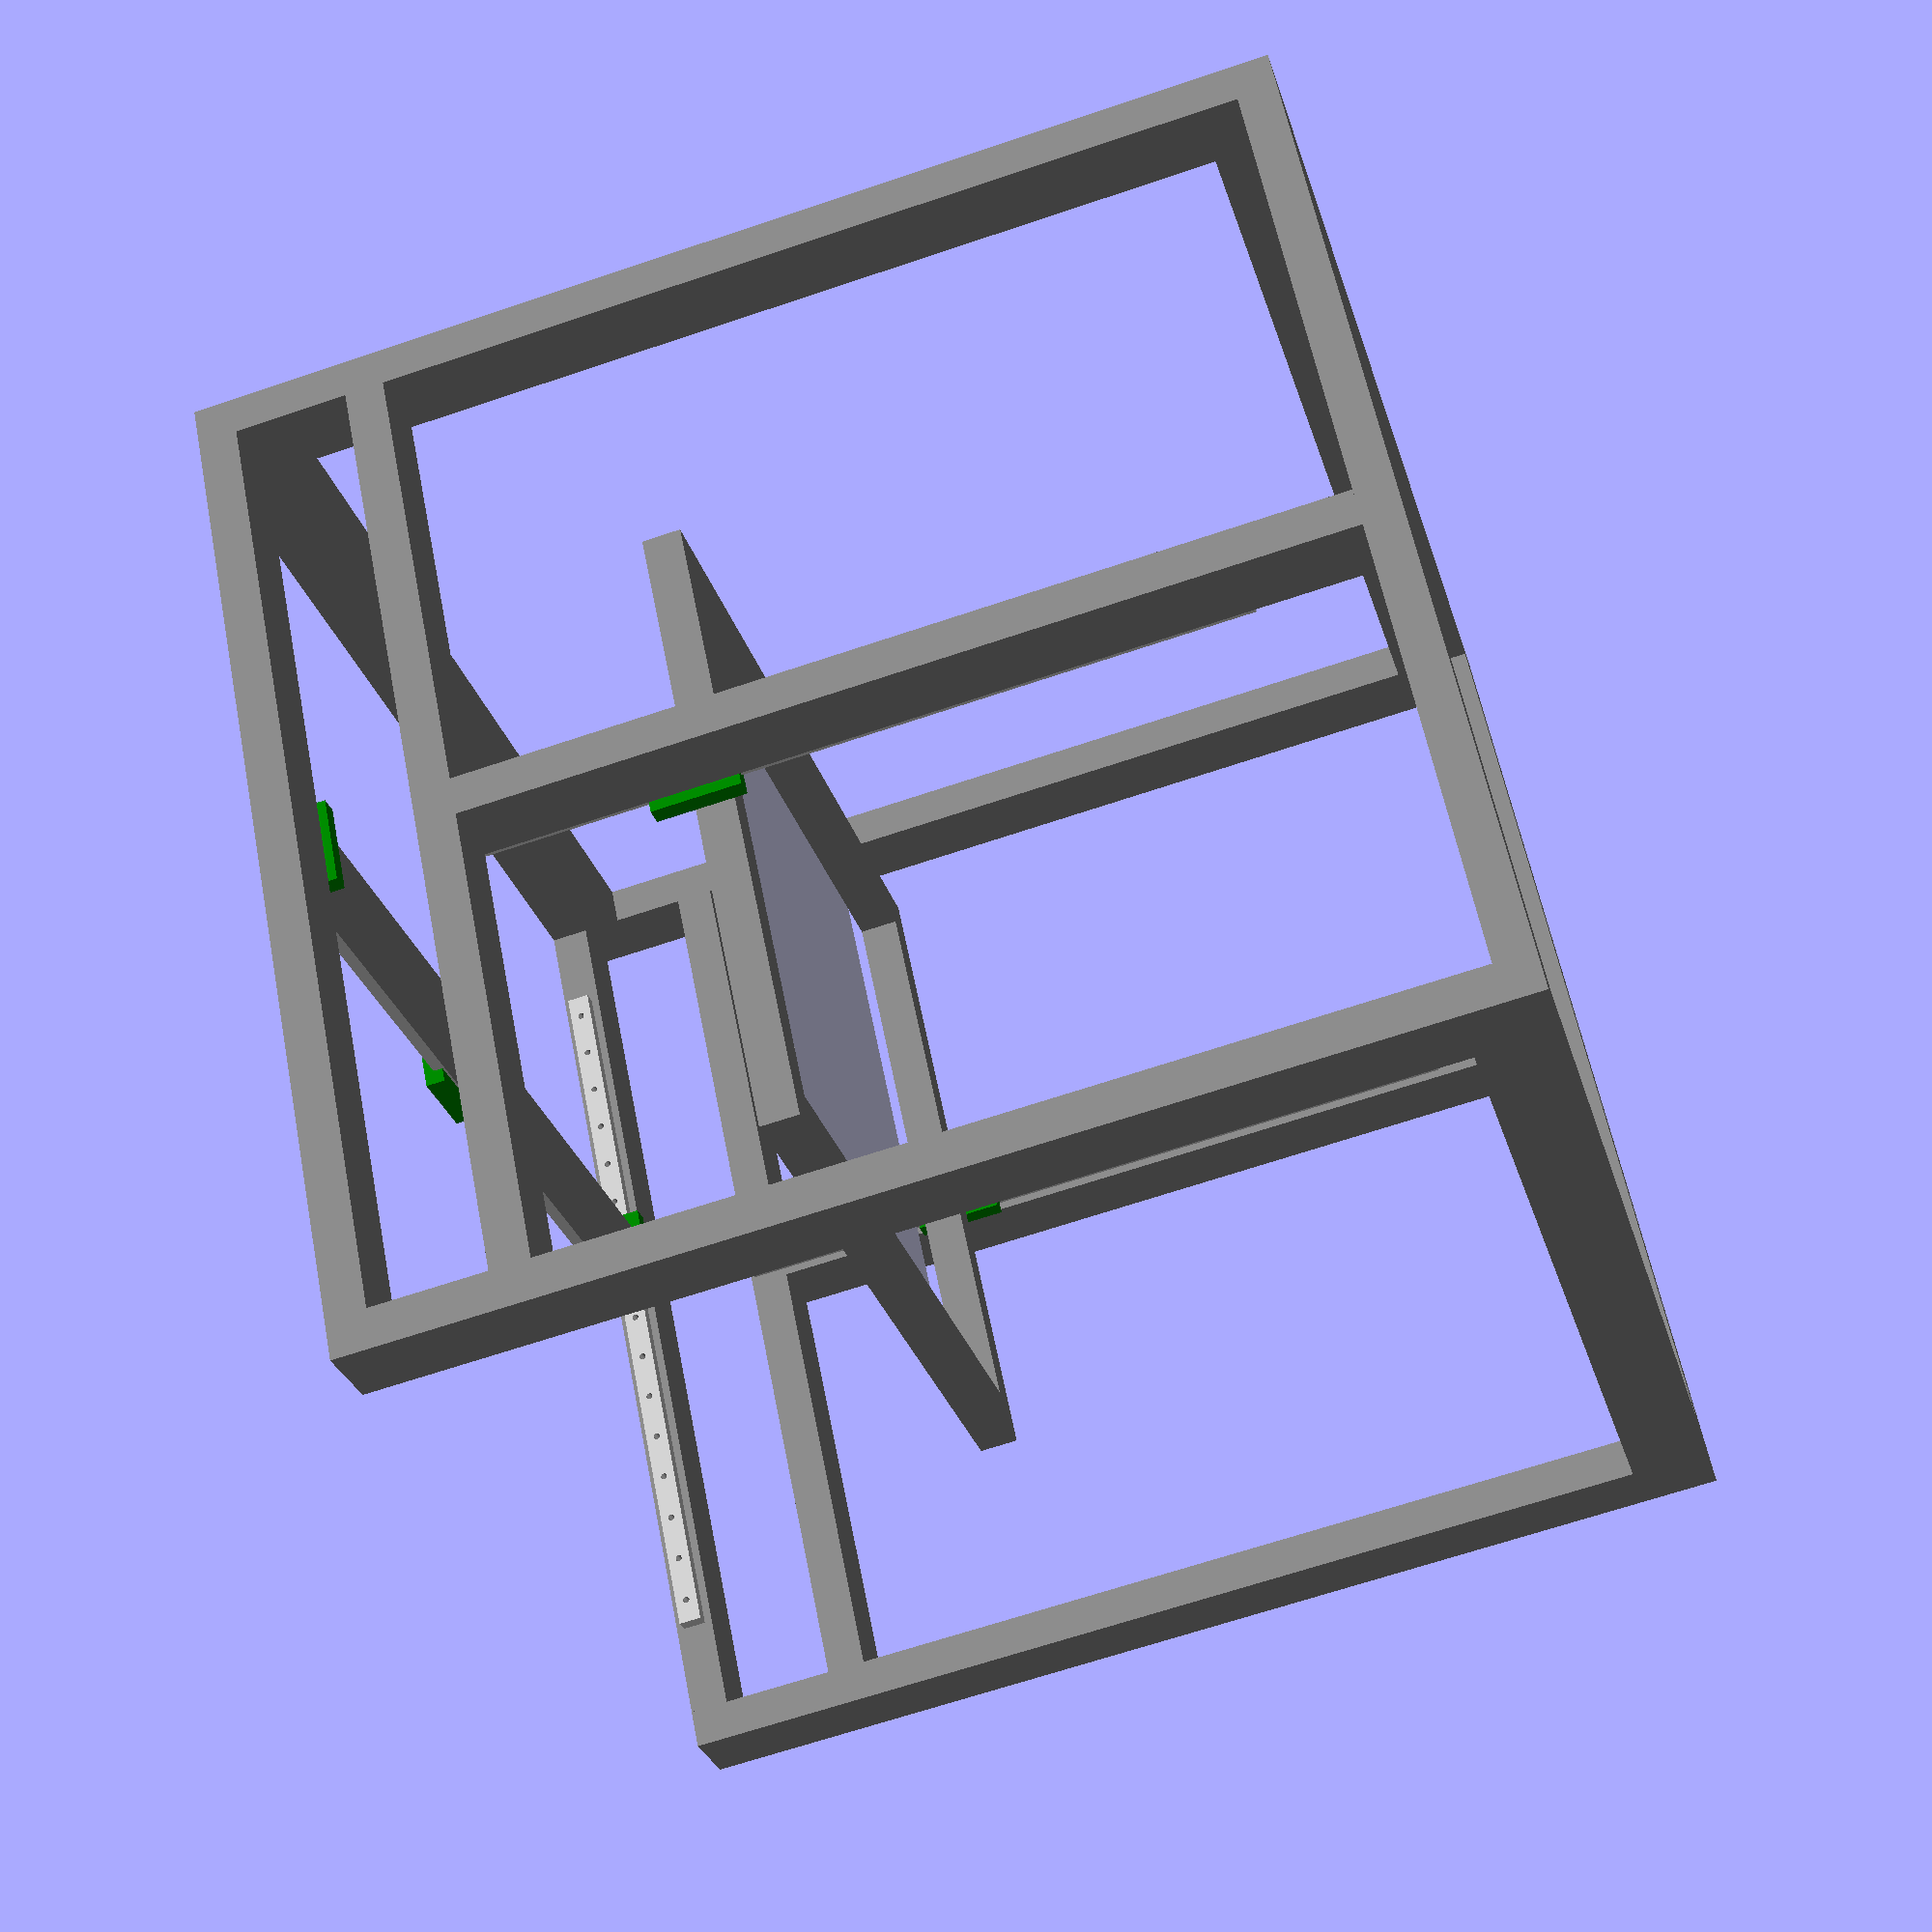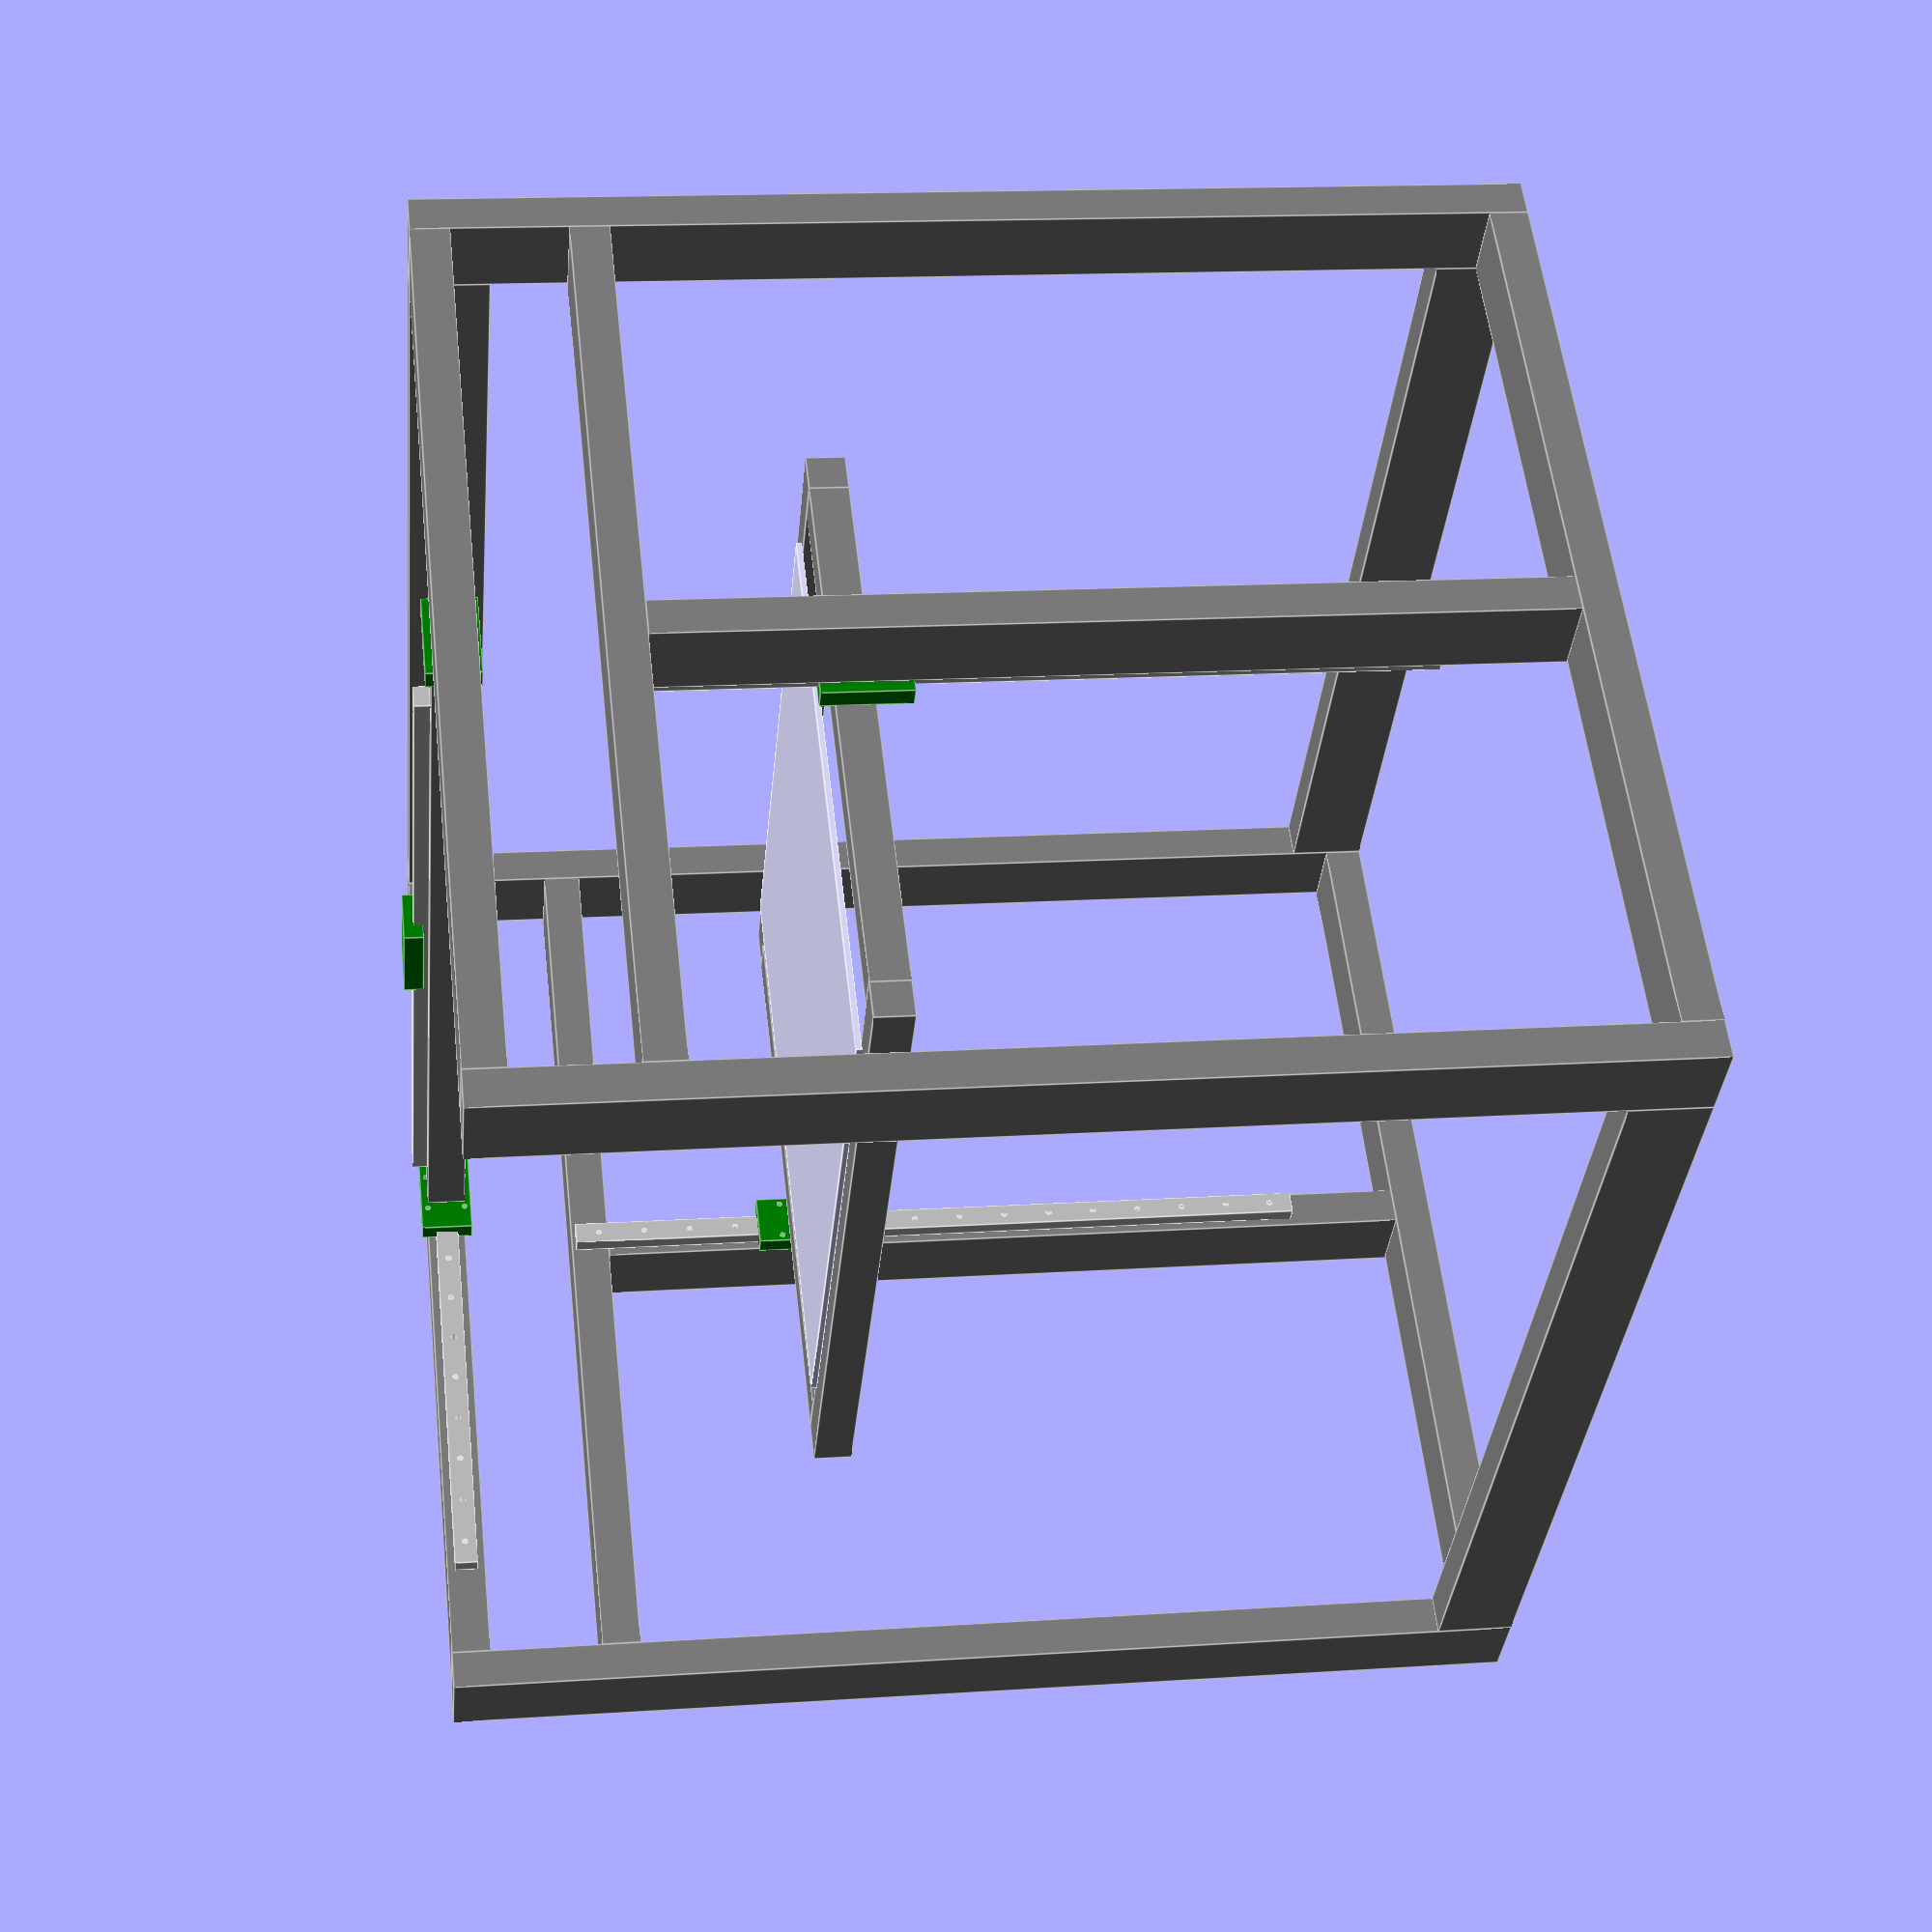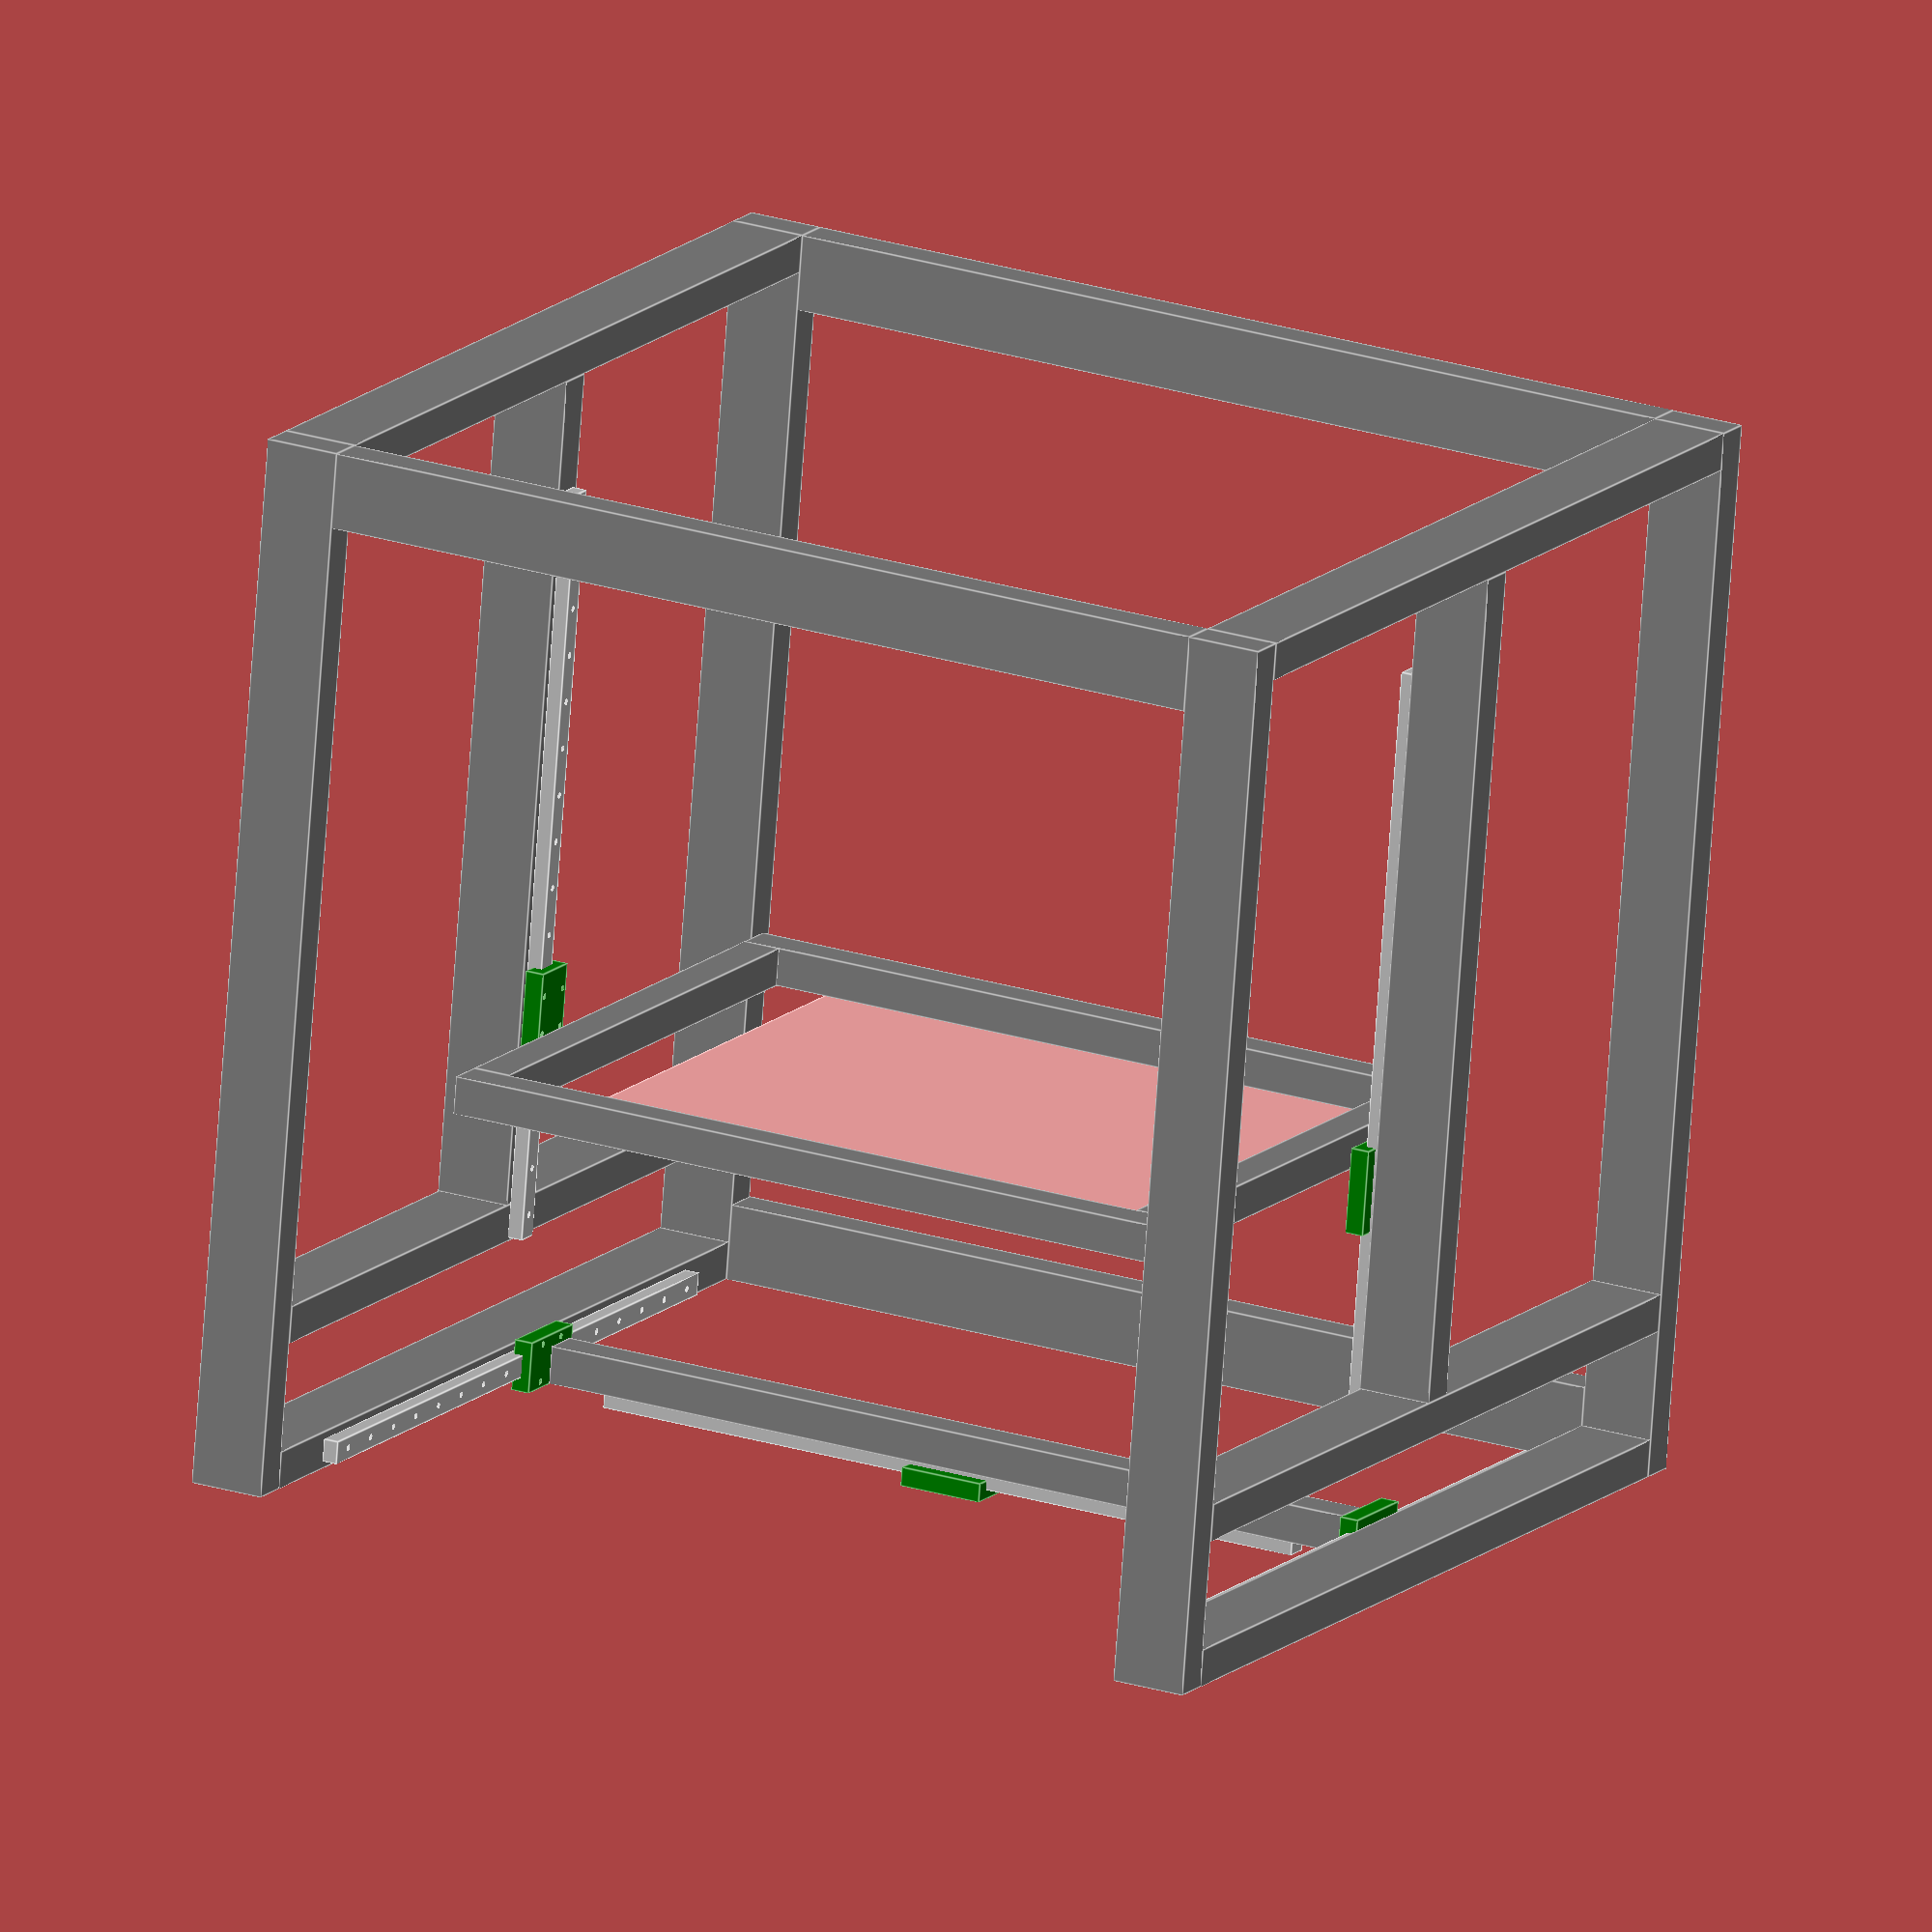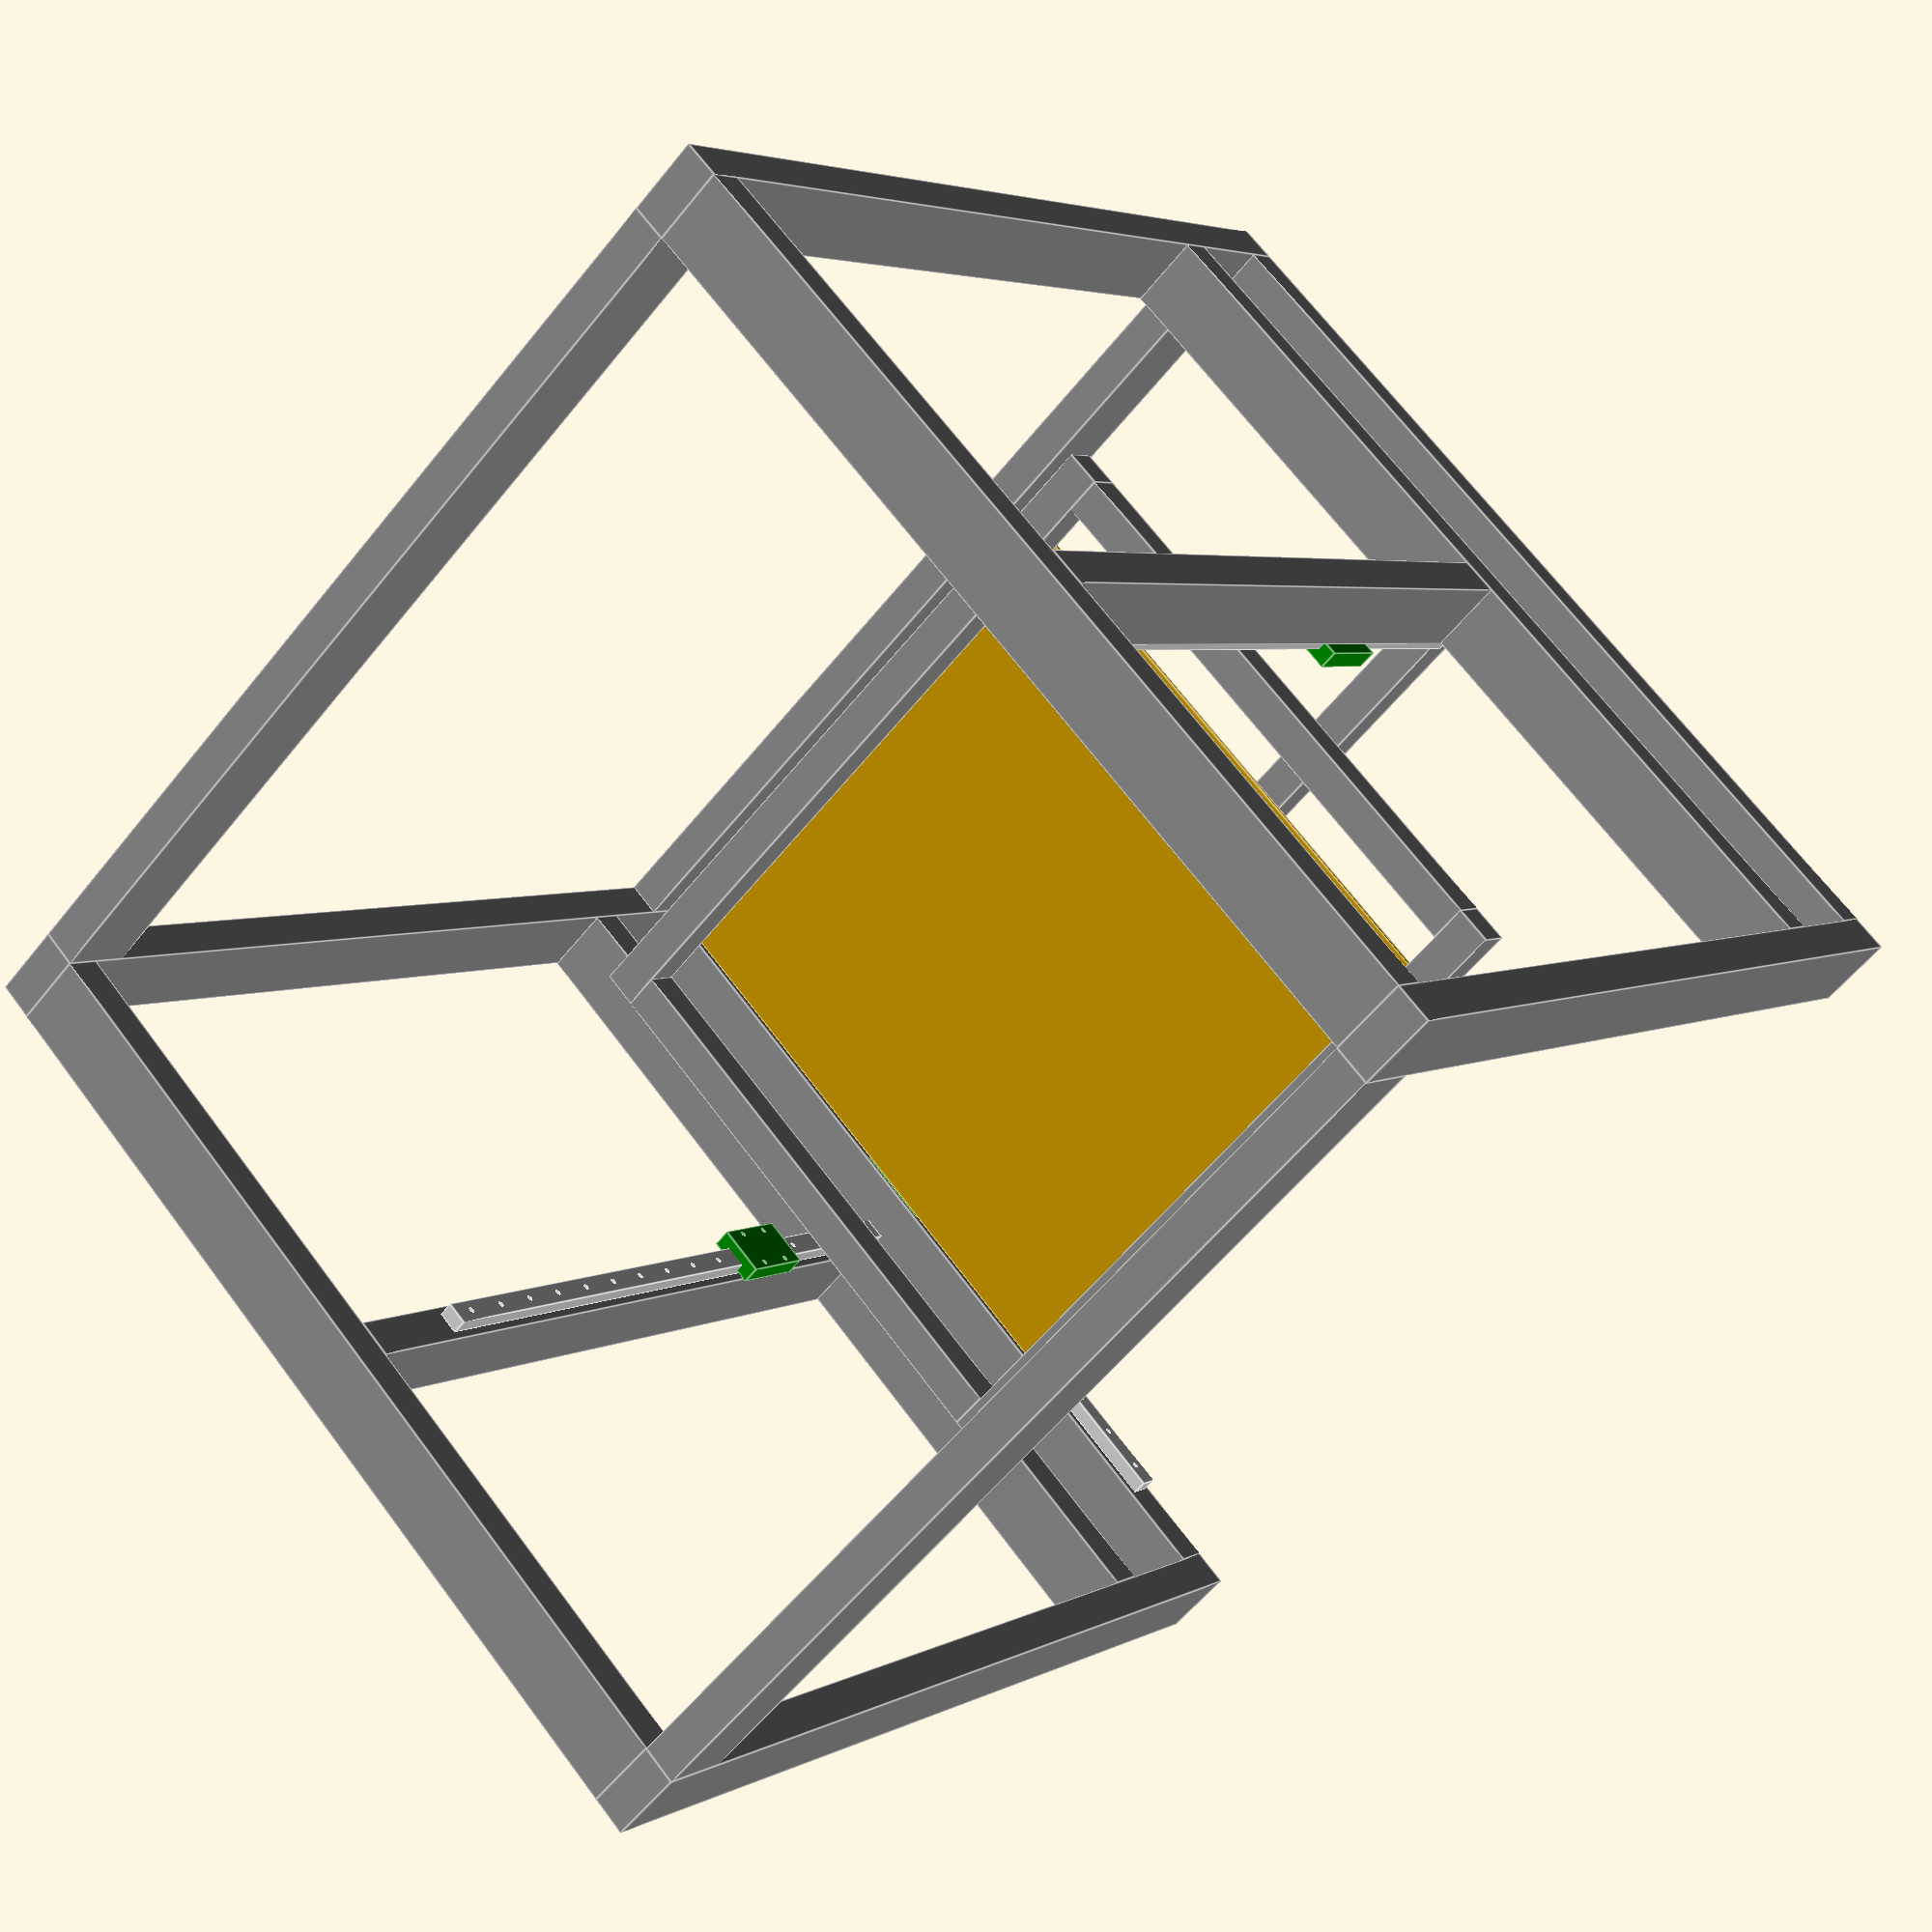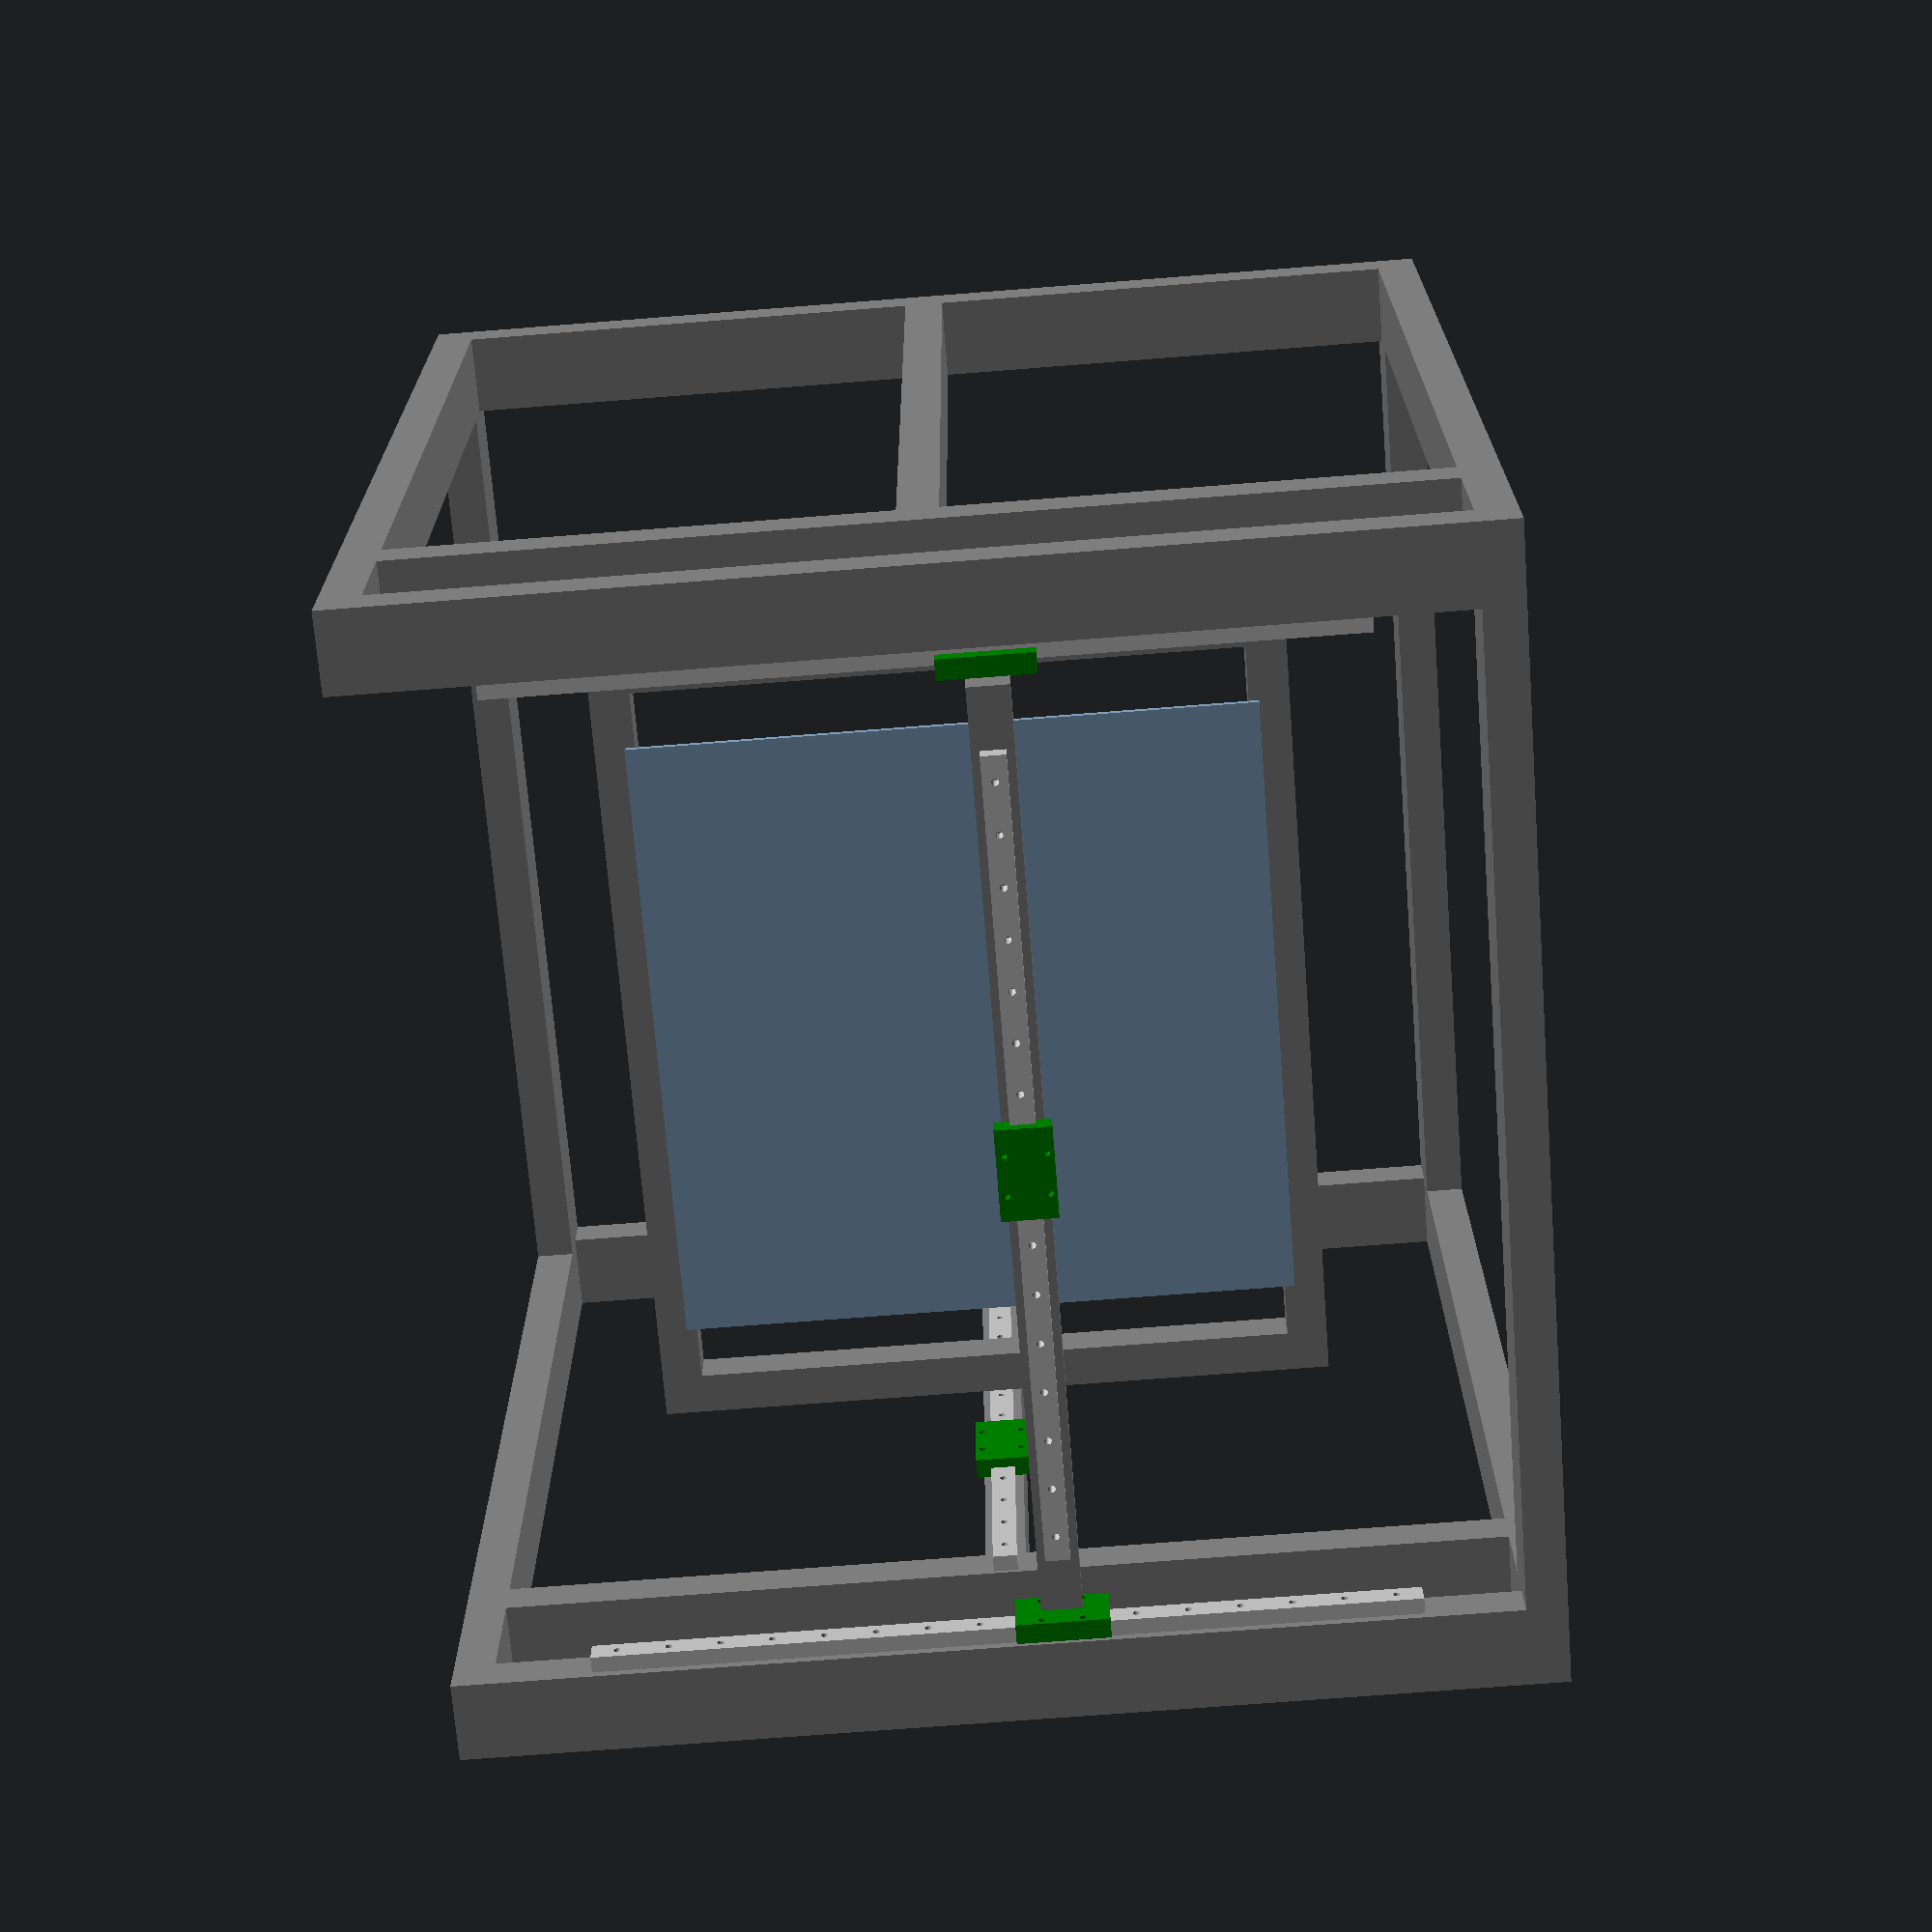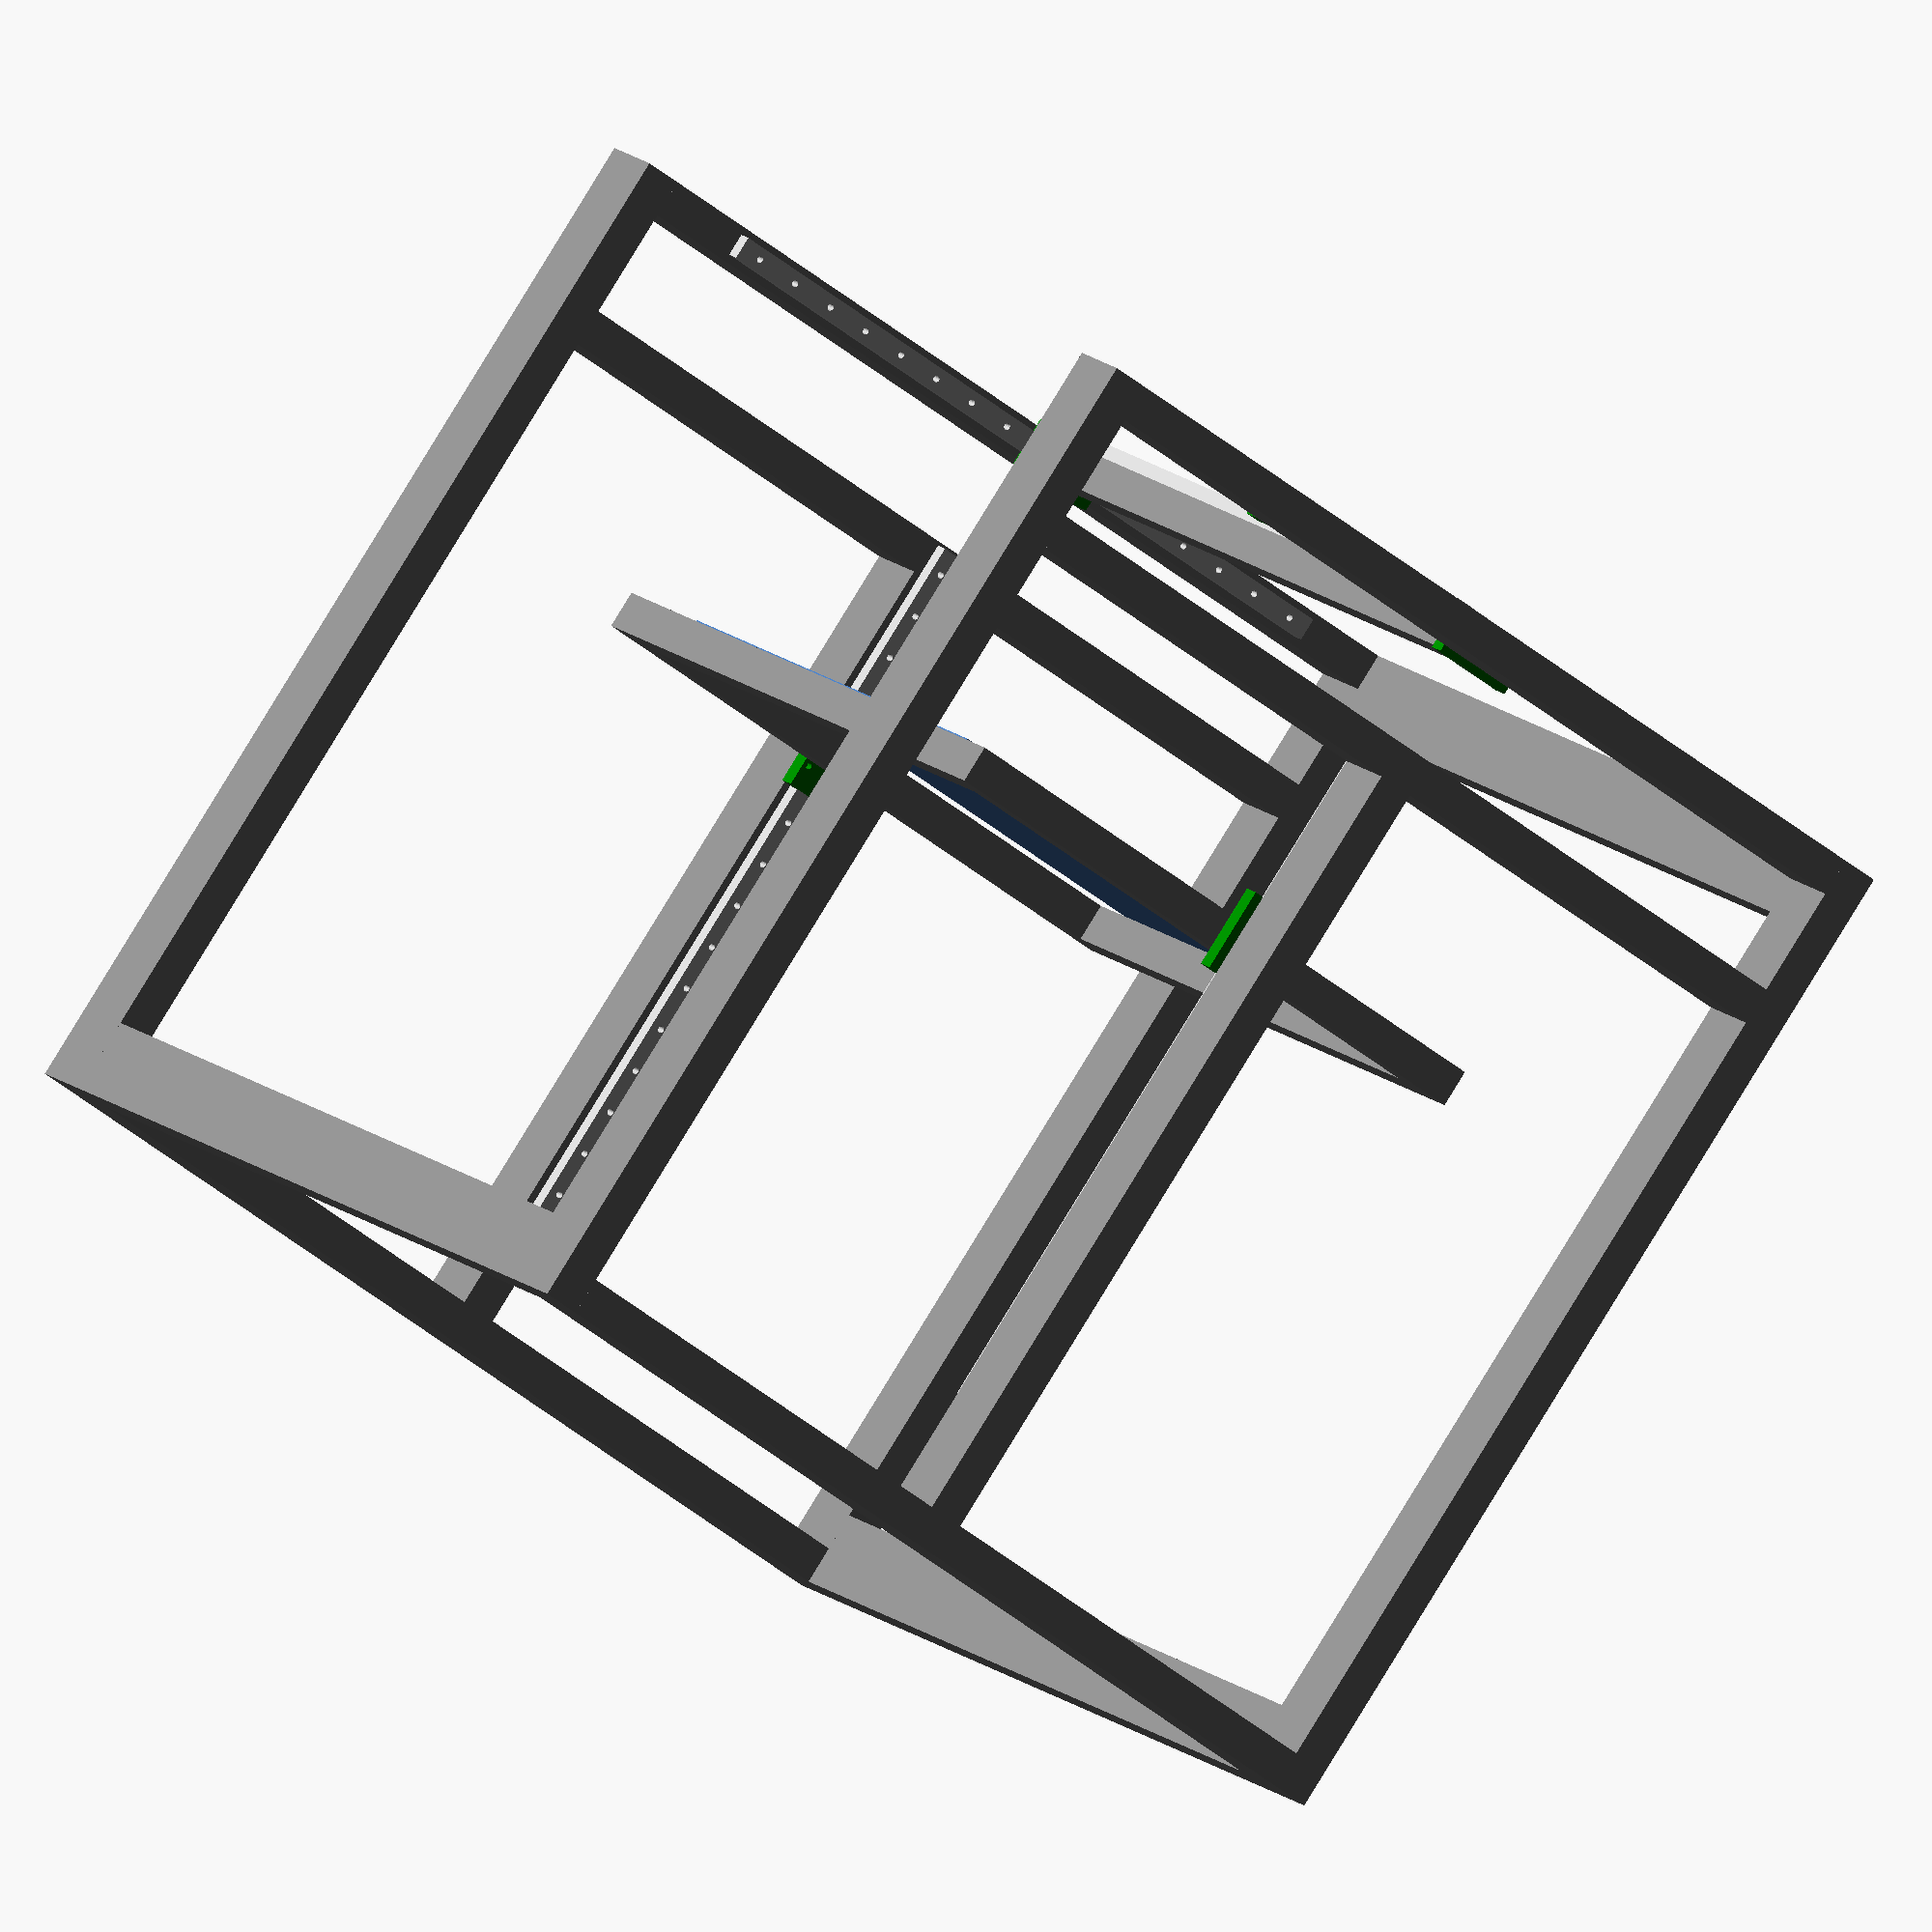
<openscad>

module alu_2020(length) {
    color("gray") {
        translate([0, 0, length/2]) {
            cube([20, 20, length],center=true);
        }
    }
}

module alu_2040(length) {
    color("gray") {
        translate([0, 0, length/2]) {
            cube([20, 40, length], center=true);
        }
    }
}


module echo_frame() {
    translate([-496/2, 496/2+10, 20]) {
        rotate([90, 0, 90]) {
            alu_2040(496);
        }
    }
    
    translate([-496/2, -496/2-10, 20]) {
        rotate([90, 0, 90]) {
            alu_2040(496);
        }
    }
  
    translate([-496/2-20, -496/2, 10]) {
        rotate([0, 90, 90]) {
            alu_2040(496);
        }
    }
    
    translate([496/2+20, -496/2, 10]) {
        rotate([0, 90, 90]) {
            alu_2040(496);
        }
    }
    
    translate([-496/2-20, 496/2+10, 0]) {
        rotate([0, 0, 90]) {
            alu_2040(560);
        }
    }
    
    translate([-496/2-20, -496/2-10, 0]) {
        rotate([0, 0, 90]) {
            alu_2040(560);
        }
    }
    
    translate([496/2+20, 496/2+10, 0]) {
        rotate([0, 0, 90]) {
            alu_2040(560);
        }
    }
    
    translate([496/2+20, -496/2-10, 0]) {
        rotate([0, 0, 90]) {
            alu_2040(560);
        }
    }
    
    translate([496/2+20, 0, 20]) {
        rotate([0, 0, 90]) {
            alu_2040(442);
        }
    }
    
    translate([-496/2-20, 0, 20]) {
        rotate([0, 0, 90]) {
            alu_2040(442);
        }
    }
    
    translate([-496/2-20, -496/2, 442+30]) {
        rotate([0, 90, 90]) {
            alu_2040(496);
        }
    }
    
    translate([496/2+20, -496/2, 442+30]) {
        rotate([0, 90, 90]) {
            alu_2040(496);
        }
    }
    
    translate([-496/2-20, -496/2, 560-10]) {
        rotate([0, 90, 90]) {
            alu_2040(496);
        }
    }
    
    translate([496/2+20, -496/2, 560-10]) {
        rotate([0, 90, 90]) {
            alu_2040(496);
        }
    }
    
    translate([-496/2, -496/2-10, 560-20]) {
        rotate([90, 0, 90]) {
            alu_2040(496);
        }
    }
}  


module nema17(height) {
    difference() {
        intersection() {
            translate([0, 0, height/2]) {
                cube([42.3, 42.3, height], center=true);
            }
            
            cylinder(d=55, h=height, $fn=100);
        }
        
        for(i=[0:1:4]) {
            rotate([0, 0, 360/4*i]) {
                translate([31/2, 31/2, height-9]) {
                    cylinder(d=3, h=10, $fn=30);
                }
            }
        }
    }
    
    translate([0, 0, height]) {
        cylinder(d=22, h=1.5, $fn=50);
    }
    
    difference() {
        cylinder(d=5, h=height+24, $fn=30);
        
        translate([5/1.3, 0, (height+24)/2]) {
            cube([5,5,height+24], center=true);
        }
    }
}


module mgn12_rail(length) {
    difference() {
        translate([0, length/2, 4]) {
            cube([12, length, 8], center=true);
        }
        
        for(i = [12.5:25:length]) {
            translate([0, i, 0]) {
                cylinder(d=3.5, h=24, $fn=20, center=true);
            }
        }
    }
}

module mgn12_carriage() {
    translate([0, 45.4/2, 0]) {
        difference() {
            translate([0, 0, 5]) {
                cube([27, 45.4, 10], center=true); 
            }
            
            for(i = [0: 1: 4]) {
                rotate([0, 0, 360/4*i]) {
                    translate([10, 10, 5.5]) {
                        cylinder(d=3.5, h=5, $fn=20);
                    }
                }
            }
        }
    }
}


module mgn12(length, position) {
    color("silver") {
        mgn12_rail(length);
    }
    color("green") {
        translate([0, position, 3]) {
            mgn12_carriage();
        }
    }
}


module echo_x_axis(position) {
    translate([-230, 0, 560 - 10]) {
        rotate([0, 90, 0]) {
            alu_2020(460);
        }
    }
    
    translate([200, 0, 560]) {
        rotate([0, 0, 90]) {
            mgn12(400, position);
        }
    }
}


module echo_xy_axis(x_position, y_position) {
    translate([496/2, -200, 560-10]) {
        rotate([0, -90, 0]) {
            mgn12(400, y_position);
        }
    }
    
    translate([-496/2, -200, 560 - 10]) {
        rotate([0, 90, 0]) {
            mgn12(400, y_position);
        }
    }
    
    translate([0, y_position- 200 + 45.4/2, 0]) {
        echo_x_axis(x_position-45.4/2);
    }
}


module echo_z_axis_frame() {
    translate([-405/2, 300/2+10, 0]) {
        rotate([0, 90, 0]) {
            alu_2020(405);
        }
    }
    
    translate([-405/2, -300/2-10, 0]) {
        rotate([0, 90, 0]) {
            alu_2020(405);
        }
    }
    
    translate([405/2-10, 300/2, 0]) {
        rotate([90, 0, 0]) {
            alu_2020(300);
        }
    }
    
    translate([-405/2+10, 300/2, 0]) {
        rotate([90, 0, 0]) {
            alu_2020(300);
        }
    }
}


module echo_build_plate() {
    translate([0, 0, 1.5]) {
        cube([310, 310, 3], center=true);
    }
}


module echo_z_axis(position) {
    translate([-496/2, 0, 460+20]) {
        rotate([90,180,90]) {
            mgn12(400, position);
        }
    }
    
    translate([496/2, 0, 460+20]) {
        rotate([90,180,-90]) {
            mgn12(400, position);
        }
    }
    
    translate([0, 0, 460+20 - 45.4/2 - position]) {
        echo_z_axis_frame();
        translate([0, 0, 10]) {
            echo_build_plate();
        }
    }
}


module echo_construction() {
    echo_frame();
    echo_xy_axis(200, 150);
    echo_z_axis(100);
    
}

echo_construction();
//mgn12(400, 350);
//frame();
//nema17(40);



</openscad>
<views>
elev=246.5 azim=36.9 roll=71.3 proj=p view=solid
elev=345.5 azim=130.1 roll=81.7 proj=p view=edges
elev=253.7 azim=332.3 roll=4.0 proj=o view=edges
elev=176.1 azim=44.0 roll=329.7 proj=p view=edges
elev=160.1 azim=85.5 roll=180.1 proj=p view=solid
elev=275.2 azim=58.3 roll=211.5 proj=o view=solid
</views>
